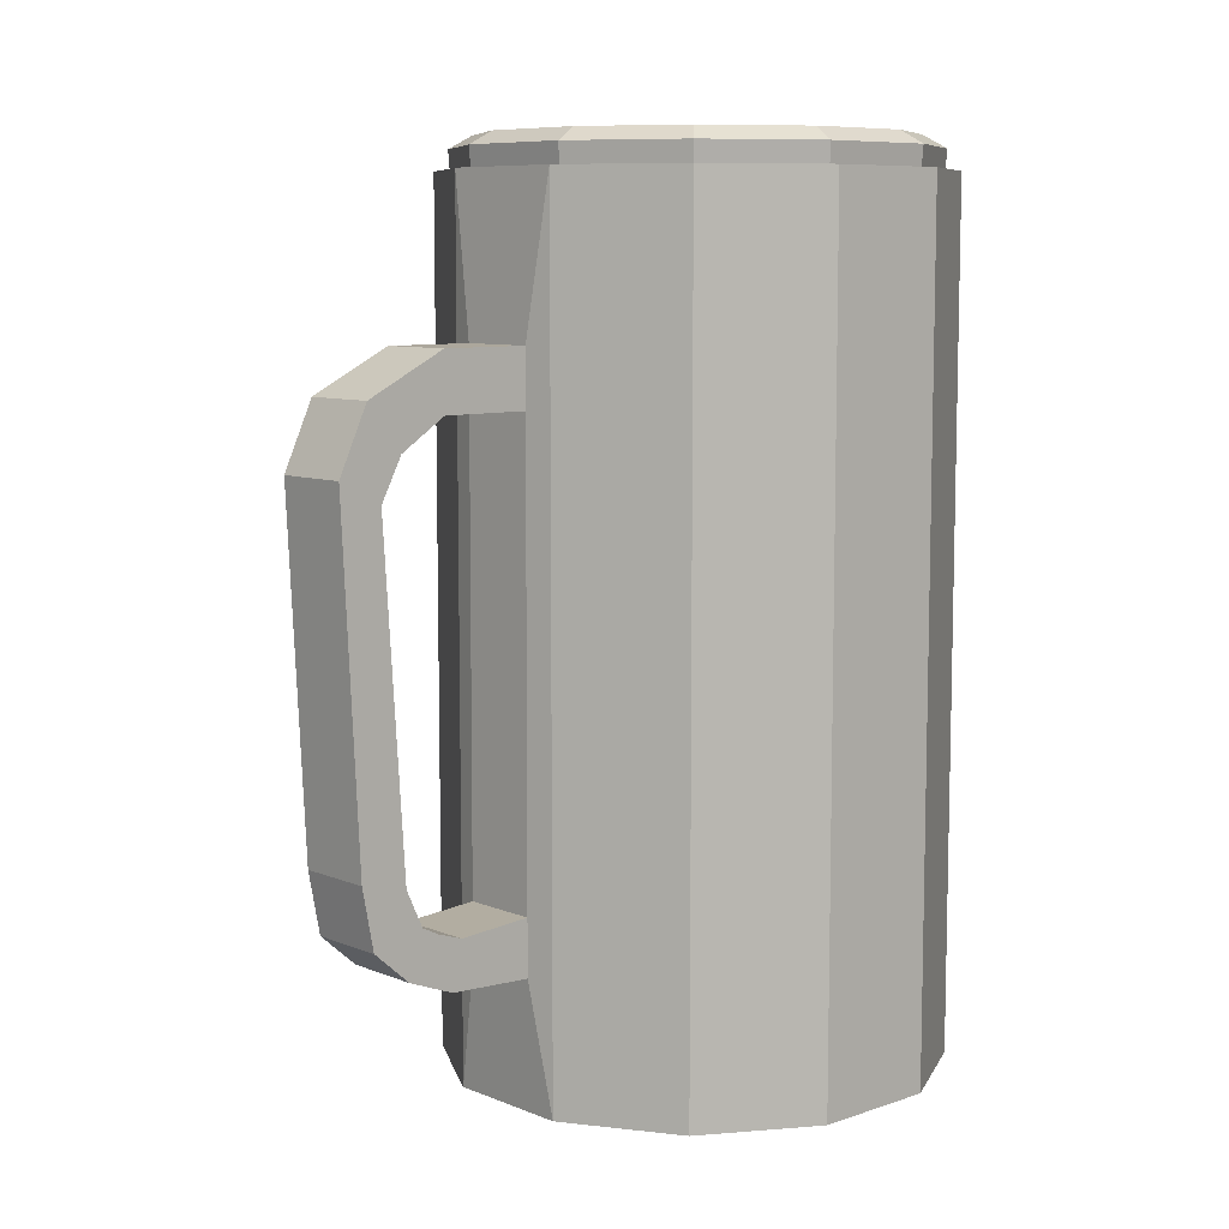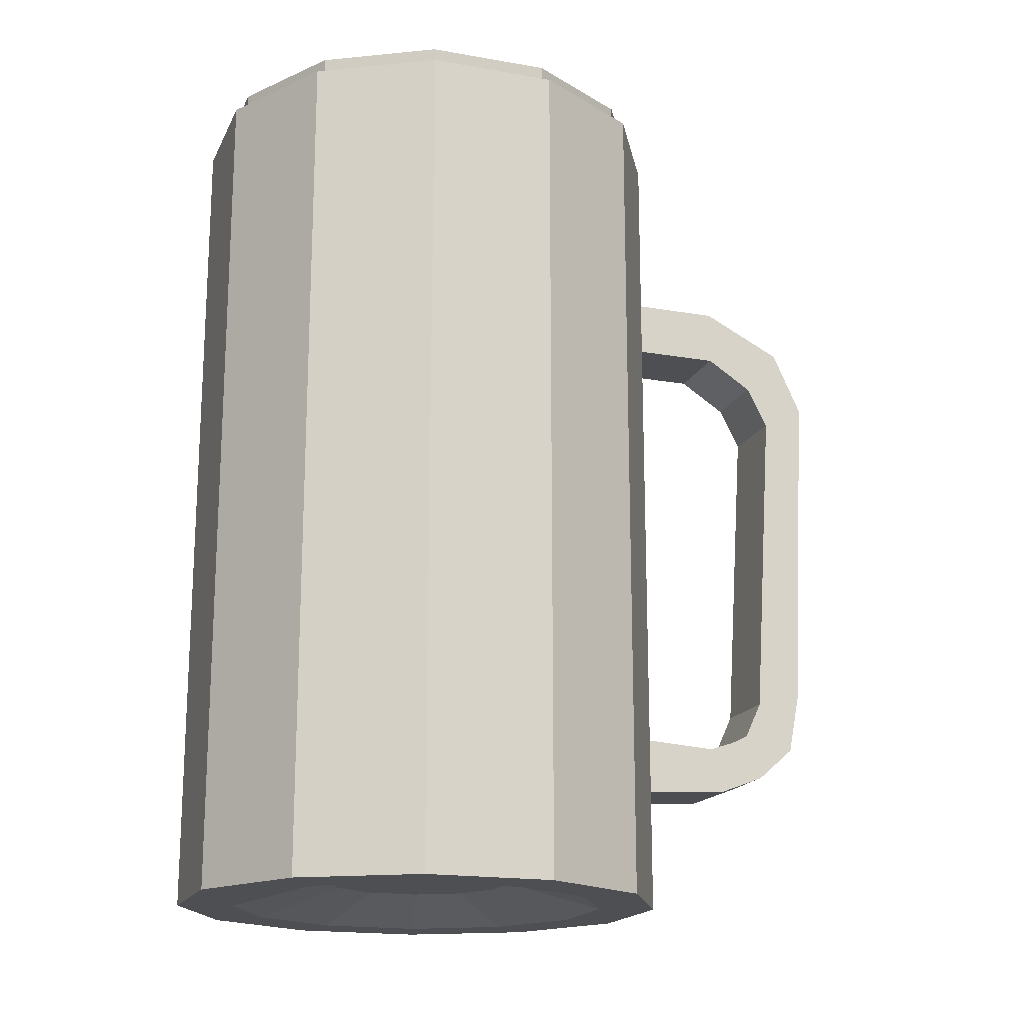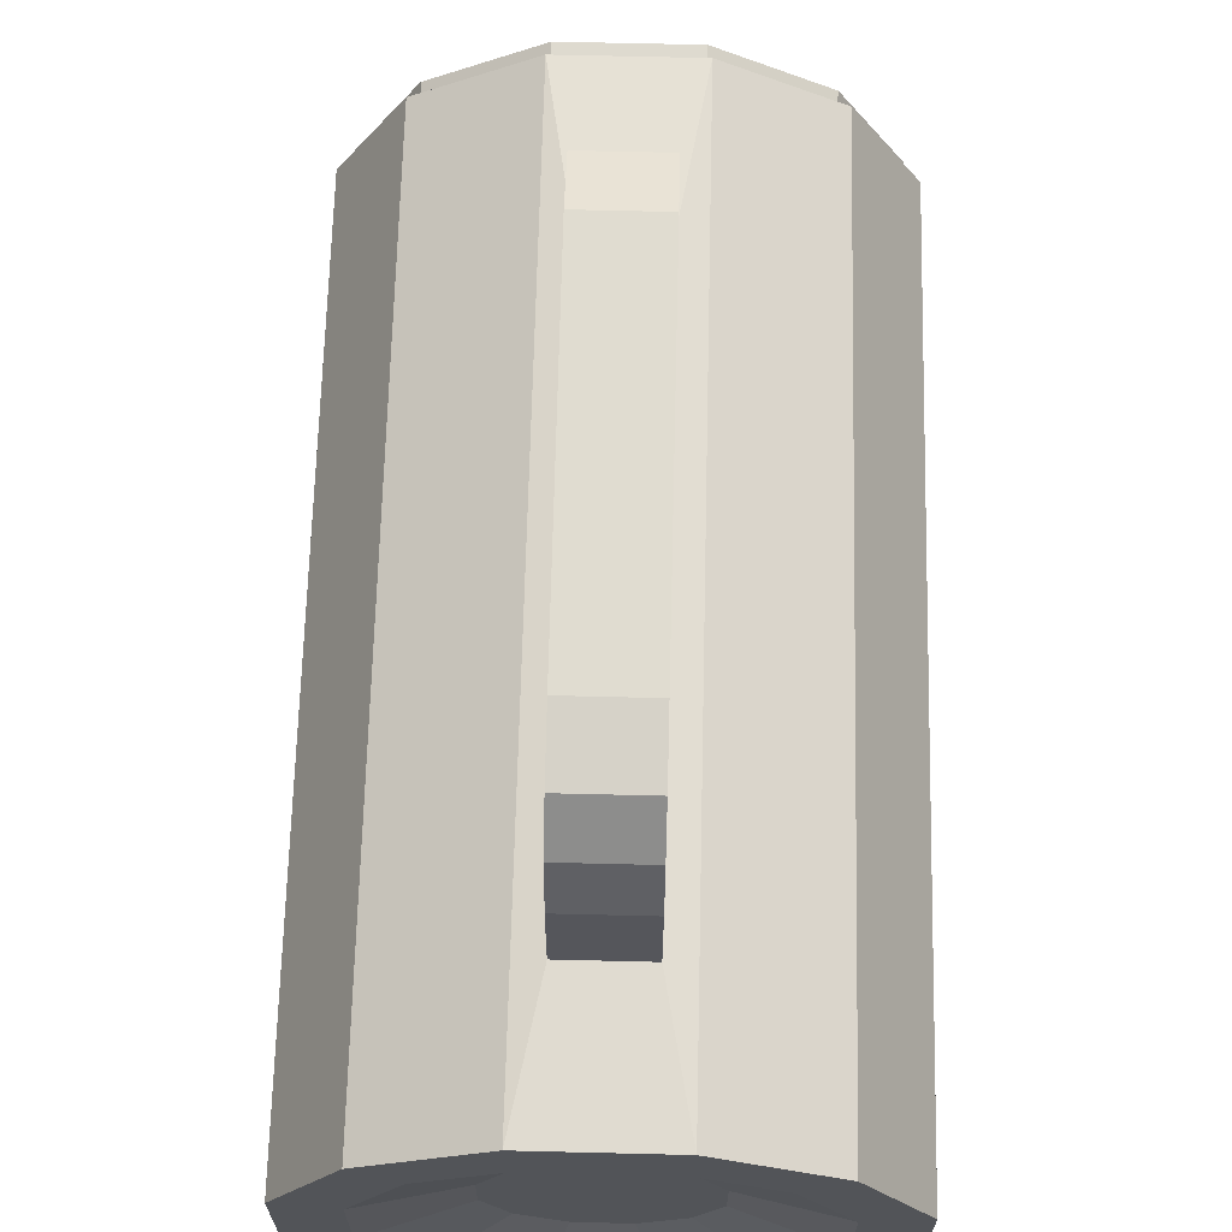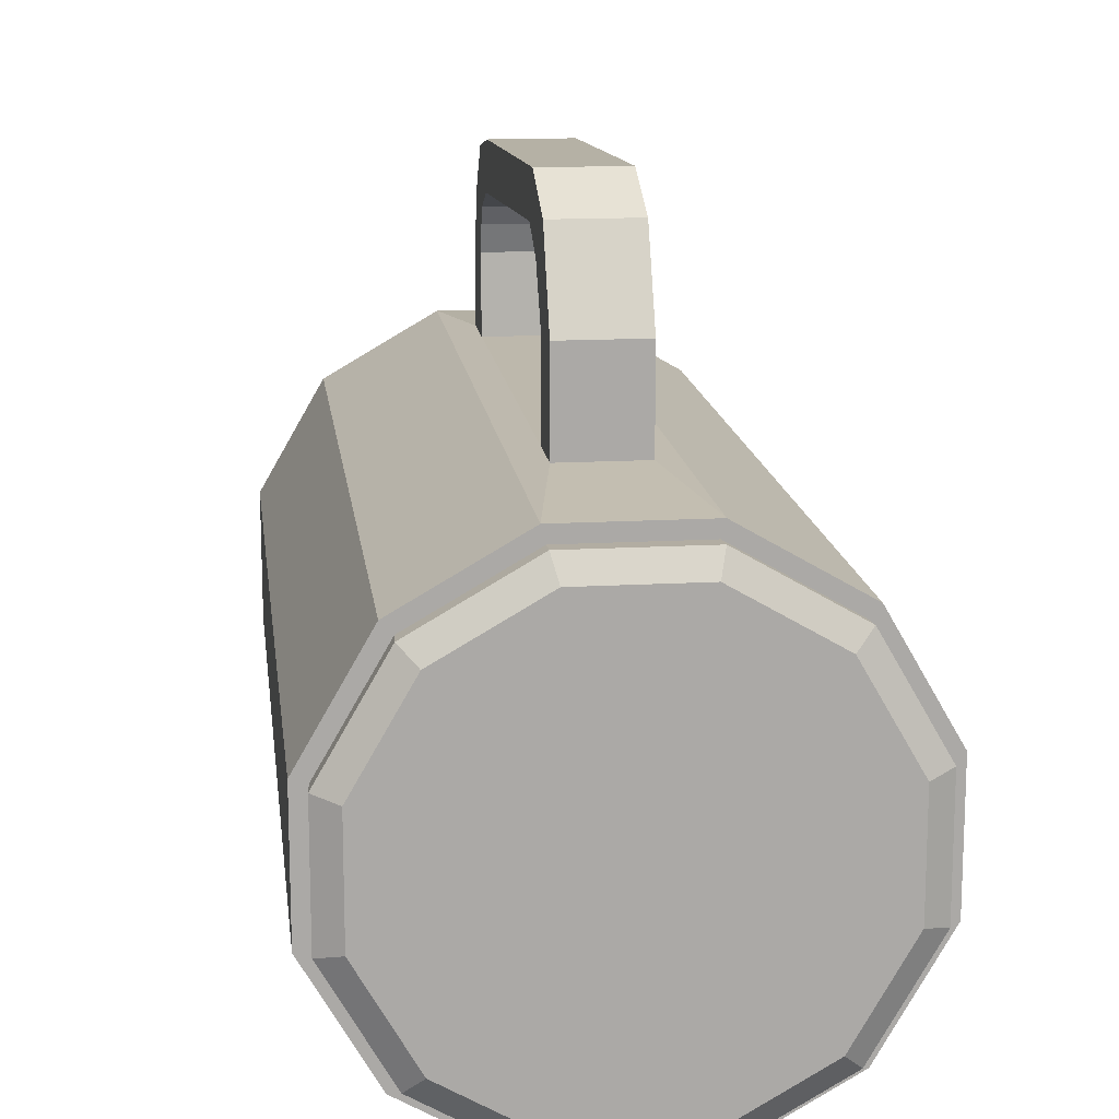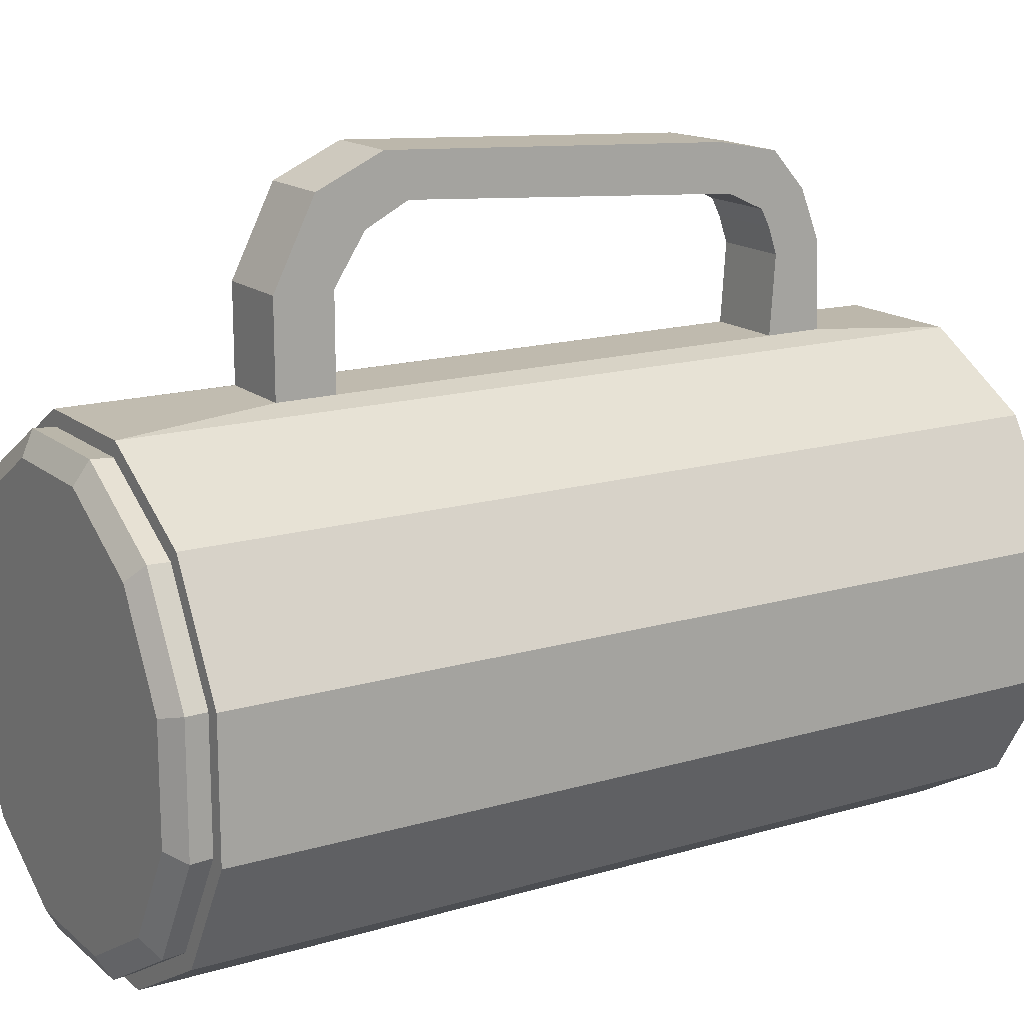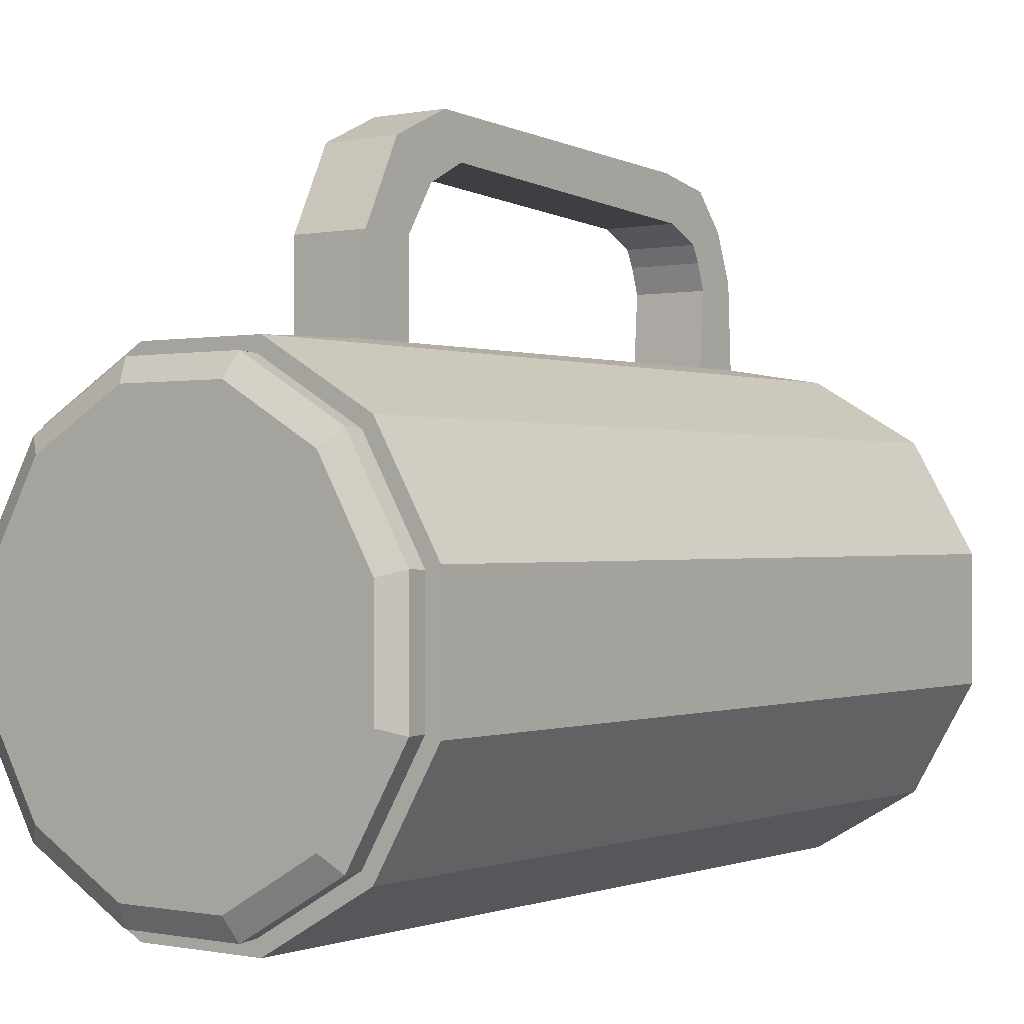
<metadata>
{"format":"obj","ext":"obj","renderer":"f3d","projection":"perspective","resolution":1024,"background":"white","views":[{"elev":8.3,"azim":47.4,"up":"+Y"},{"elev":-17.8,"azim":-109.1,"up":"+Y"},{"elev":66.7,"azim":1.4,"up":"+Z"},{"elev":14.8,"azim":172.9,"up":"+Z"},{"elev":15.7,"azim":-121.6,"up":"+Z"},{"elev":-0.3,"azim":-143.5,"up":"+Z"}]}
</metadata>
<code>
o liquid
v 0.01875 0.1063 0.1193
v 0.01875 0.3812 0.1188
v 0.01875 0.1337 0.1182
v 0.01875 0.3537 0.1188
v -0.01875 0.1063 0.1193
v -0.01875 0.3812 0.1188
v -0.01875 0.1337 0.1182
v -0.01875 0.3537 0.1188
v -0.01875 0.3812 0.1625
v -0.01875 0.3537 0.1625
v 0.01875 0.3537 0.1625
v 0.01875 0.3812 0.1625
v 0.01875 0.3615 0.2023
v -0.01875 0.3615 0.2023
v -0.01875 0.3392 0.1852
v 0.01875 0.3392 0.1852
v -0.01875 0.3301 0.2168
v -0.01875 0.319 0.1957
v 0.01875 0.319 0.1957
v 0.01875 0.3301 0.2168
v -0.01875 0.1632 0.2084
v -0.01875 0.1576 0.1854
v 0.01875 0.1576 0.1854
v 0.01875 0.1632 0.2084
v -0.01875 0.1174 0.1844
v -0.01875 0.1355 0.1687
v 0.01875 0.1355 0.1687
v 0.01875 0.1174 0.1844
v -0.01875 0.1312 0.156
v 0.01875 0.1312 0.156
v 0.01875 0.1084 0.1612
v -0.01875 0.1084 0.1612
v -0.01875 0.1397 0.177
v -0.01875 0.1334 0.2026
v 0.01875 0.1334 0.2026
v 0.01875 0.1397 0.177
v 0 0.05625 0
v 0 0.0975 0
v 0.03098 0.04375 0.1156
v 0.03098 0.4562 0.1156
v 0.08464 0.04375 0.08464
v 0.08464 0.4562 0.08464
v 0.1156 0.04375 0.03098
v 0.1156 0.4562 0.03098
v 0.1156 0.04375 -0.03098
v 0.1156 0.4562 -0.03098
v 0.08464 0.04375 -0.08464
v 0.08464 0.4562 -0.08464
v 0.03098 0.04375 -0.1156
v 0.03098 0.4562 -0.1156
v -0.03098 0.04375 -0.1156
v -0.03098 0.4562 -0.1156
v -0.08464 0.04375 -0.08464
v -0.08464 0.4562 -0.08464
v -0.1156 0.04375 -0.03098
v -0.1156 0.4562 -0.03098
v -0.1156 0.04375 0.03098
v -0.1156 0.4562 0.03098
v -0.08464 0.04375 0.08464
v -0.08464 0.4562 0.08464
v -0.03098 0.04375 0.1156
v -0.03098 0.4562 0.1156
v 0.106 0.0975 0.0284
v 0.07759 0.0975 0.07759
v 0.0284 0.0975 0.106
v -0.0284 0.0975 0.106
v -0.07759 0.0975 0.07759
v -0.106 0.0975 0.0284
v -0.106 0.0975 -0.0284
v -0.07759 0.0975 -0.07759
v -0.0284 0.0975 -0.106
v 0.0284 0.0975 -0.106
v 0.07759 0.0975 -0.07759
v 0.106 0.0975 -0.0284
v 0.02866 0.4562 0.107
v 0.0783 0.4562 0.0783
v 0.107 0.4562 0.02866
v 0.107 0.4562 -0.02866
v 0.0783 0.4562 -0.0783
v 0.02866 0.4562 -0.107
v -0.02866 0.4562 -0.107
v -0.0783 0.4562 -0.0783
v -0.107 0.4562 -0.02866
v -0.107 0.4562 0.02866
v -0.0783 0.4562 0.0783
v -0.02866 0.4562 0.107
v -0.02386 0.04375 -0.08906
v -0.0652 0.04375 -0.0652
v -0.08906 0.04375 -0.02386
v -0.08906 0.04375 0.02386
v -0.0652 0.04375 0.0652
v -0.02386 0.04375 0.08906
v 0.02386 0.04375 0.08906
v 0.0652 0.04375 0.0652
v 0.08906 0.04375 0.02386
v 0.08906 0.04375 -0.02386
v 0.0652 0.04375 -0.0652
v 0.02386 0.04375 -0.08906
v -0.0326 0.05625 -0.0326
v -0.04453 0.05625 -0.01193
v -0.04453 0.05625 0.01193
v -0.0326 0.05625 0.0326
v -0.01193 0.05625 0.04453
v 0.01193 0.05625 0.04453
v 0.0326 0.05625 0.0326
v 0.04453 0.05625 0.01193
v 0.04453 0.05625 -0.01193
v 0.0326 0.05625 -0.0326
v 0.01193 0.05625 -0.04453
v -0.01193 0.05625 -0.04453
f 2 12 11 4
f 8 10 9 6
f 6 9 12 2
f 4 11 10 8
f 3 1 5 7
f 6 2 4 8
f 10 15 14 9
f 11 16 15 10
f 12 13 16 11
f 9 14 13 12
f 14 17 20 13
f 15 18 17 14
f 16 19 18 15
f 13 20 19 16
f 18 22 21 17
f 19 23 22 18
f 20 24 23 19
f 17 21 24 20
f 25 34 33 26
f 26 33 36 27
f 27 36 35 28
f 28 35 34 25
f 26 29 32 25
f 28 31 30 27
f 25 32 31 28
f 27 30 29 26
f 7 29 30 3
f 3 30 31 1
f 1 31 32 5
f 5 32 29 7
f 22 33 34 21
f 21 34 35 24
f 24 35 36 23
f 23 36 33 22
f 93 94 41 39
f 39 41 42 40
f 42 76 75 40
f 94 95 43 41
f 41 43 44 42
f 44 77 76 42
f 95 96 45 43
f 43 45 46 44
f 46 78 77 44
f 96 97 47 45
f 45 47 48 46
f 48 79 78 46
f 97 98 49 47
f 47 49 50 48
f 50 80 79 48
f 98 87 51 49
f 49 51 52 50
f 52 81 80 50
f 87 88 53 51
f 51 53 54 52
f 54 82 81 52
f 88 89 55 53
f 53 55 56 54
f 56 83 82 54
f 89 90 57 55
f 55 57 58 56
f 58 84 83 56
f 90 91 59 57
f 57 59 60 58
f 60 85 84 58
f 91 92 61 59
f 59 61 62 60
f 62 86 85 60
f 92 93 39 61
f 40 75 86 62
f 63 38 64
f 64 38 65
f 65 38 66
f 66 38 67
f 67 38 68
f 68 38 69
f 69 38 70
f 70 38 71
f 71 38 72
f 72 38 73
f 73 38 74
f 74 38 63
f 65 75 76 64
f 64 76 77 63
f 63 77 78 74
f 74 78 79 73
f 73 79 80 72
f 72 80 81 71
f 71 81 82 70
f 70 82 83 69
f 69 83 84 68
f 68 84 85 67
f 67 85 86 66
f 66 86 75 65
f 110 99 88 87
f 99 100 89 88
f 100 101 90 89
f 101 102 91 90
f 102 103 92 91
f 103 104 93 92
f 104 105 94 93
f 105 106 95 94
f 106 107 96 95
f 107 108 97 96
f 108 109 98 97
f 109 110 87 98
f 99 37 100
f 100 37 101
f 101 37 102
f 102 37 103
f 103 37 104
f 104 37 105
f 105 37 106
f 106 37 107
f 107 37 108
f 108 37 109
f 109 37 110
f 110 37 99
f 6 2 40 62
f 5 6 62 61
f 61 5 1 39
f 40 2 1 39
f 5 1 2 6
o cuboid
v 0.03295 0.425 0.01027
v 0.05926 0.425 -0.05325
v 0.03295 0.35 0.01027
v 0.05926 0.35 -0.05325
v -0.03056 0.425 -0.01604
v -0.004253 0.425 -0.07956
v -0.03056 0.35 -0.01604
v -0.004253 0.35 -0.07956
v 0.02492 0.425 0.06674
v 0.001411 0.425 0.002135
v -0.03968 0.425 0.09025
v -0.06319 0.425 0.02565
v 0.02492 0.35 0.06674
v 0.001411 0.35 0.002135
v -0.03968 0.35 0.09025
v -0.06319 0.35 0.02565
v -0.05316 0.425 -0.00958
v -0.0437 0.425 -0.05229
v -0.09588 0.425 -0.01905
v -0.08641 0.425 -0.06176
v -0.05316 0.375 -0.00958
v -0.0437 0.375 -0.05229
v -0.09588 0.375 -0.01905
v -0.08641 0.375 -0.06176
v 0.08756 0.425 0.03817
v 0.08185 0.425 -0.005204
v 0.04419 0.425 0.04388
v 0.03848 0.425 0.0005068
v 0.08756 0.375 0.03817
v 0.08185 0.375 -0.005204
v 0.04419 0.375 0.04388
v 0.03848 0.375 0.0005068
f 112 111 113 114
f 117 115 116 118
f 115 111 112 116
f 114 113 117 118
f 113 111 115 117
f 116 112 114 118
f 120 119 123 124
f 125 121 122 126
f 121 119 120 122
f 124 123 125 126
f 123 119 121 125
f 122 120 124 126
f 128 127 131 132
f 133 129 130 134
f 129 127 128 130
f 132 131 133 134
f 131 127 129 133
f 130 128 132 134
f 136 135 139 140
f 141 137 138 142
f 137 135 136 138
f 140 139 141 142
f 139 135 137 141
f 138 136 140 142
o beer
v 0 0.4225 0
v 0.02673 0.11 -0.09974
v 0.07301 0.11 -0.07301
v 0.09974 0.11 -0.02673
v 0.09974 0.11 0.02672
v 0.07301 0.11 0.07301
v 0.02673 0.11 0.09974
v 0.1092 0.4225 0.02927
v 0.07997 0.4225 0.07997
v 0.02927 0.4225 0.1092
v 0.02927 0.4225 -0.1092
v 0.07997 0.4225 -0.07997
v 0.1092 0.4225 -0.02927
v 1.959e-17 0.11 0
v -0.02673 0.11 -0.09974
v -0.07301 0.11 -0.07301
v -0.09974 0.11 -0.02673
v -0.09974 0.11 0.02673
v -0.07301 0.11 0.07301
v -0.02673 0.11 0.09974
v -0.1092 0.4225 0.02927
v -0.07997 0.4225 0.07997
v -0.02927 0.4225 0.1092
v -0.02927 0.4225 -0.1092
v -0.07997 0.4225 -0.07997
v -0.1092 0.4225 -0.02927
f 150 151 148 147
f 151 152 149 148
f 152 165 162 149
f 166 153 144 157
f 153 154 145 144
f 154 155 146 145
f 155 150 147 146
f 150 143 151
f 151 143 152
f 152 143 165
f 166 143 153
f 153 143 154
f 154 143 155
f 155 143 150
f 164 163 160 161
f 165 164 161 162
f 167 166 157 158
f 168 167 158 159
f 163 168 159 160
f 164 143 163
f 165 143 164
f 167 143 166
f 168 143 167
f 163 143 168
f 157 156 158
f 158 156 159
f 159 156 160
f 160 156 161
f 161 156 162
f 162 156 149
f 156 148 149
f 156 147 148
f 156 146 147
f 156 145 146
f 156 144 145
f 156 157 144
o beer_selection
v -0.07997 0.4663 -0.07997
v 0 0.4725 0
v -0.02927 0.4663 -0.1092
v 0.0284 0.4225 -0.106
v 0.02927 0.4663 -0.1092
v -0.0284 0.4225 -0.106
v 0.07759 0.4225 -0.07759
v 0.07997 0.4663 -0.07997
v 0.106 0.4225 -0.0284
v 0.1092 0.4663 -0.02927
v 0.106 0.4225 0.0284
v 0.1092 0.4663 0.02927
v 0.07759 0.4225 0.07759
v 0.07997 0.4663 0.07997
v 0.0284 0.4225 0.106
v 0.02927 0.4663 0.1092
v -0.0284 0.4225 0.106
v -0.02927 0.4663 0.1092
v -0.07997 0.4663 0.07997
v -0.1092 0.4663 0.02927
v -0.106 0.4225 0.0284
v -0.07759 0.4225 0.07759
v -0.1092 0.4663 -0.02927
v -0.07759 0.4225 -0.07759
v -0.106 0.4225 -0.0284
v 2.082e-17 0.4225 0
v 0.07201 0.4725 0.07201
v 0.02636 0.4725 0.09837
v -0.02636 0.4725 0.09837
v -0.07201 0.4725 0.07201
v -0.09837 0.4725 0.02636
v -0.09837 0.4725 -0.02636
v -0.07201 0.4725 -0.07201
v -0.02636 0.4725 -0.09837
v 0.02636 0.4725 -0.09837
v 0.07201 0.4725 -0.07201
v 0.09837 0.4725 -0.02636
v 0.09837 0.4725 0.02636
f 180 182 181 179
f 182 184 183 181
f 184 186 185 183
f 171 173 172 174
f 173 176 175 172
f 176 178 177 175
f 178 180 179 177
f 206 195 182 180
f 195 196 184 182
f 196 197 186 184
f 202 203 173 171
f 203 204 176 173
f 204 205 178 176
f 205 206 180 178
f 187 188 189 190
f 186 187 190 185
f 169 171 174 192
f 191 169 192 193
f 188 191 193 189
f 198 199 188 187
f 197 198 187 186
f 201 202 171 169
f 200 201 169 191
f 199 200 191 188
f 174 194 192
f 192 194 193
f 193 194 189
f 189 194 190
f 190 194 185
f 185 194 183
f 194 181 183
f 194 179 181
f 194 177 179
f 194 175 177
f 194 172 175
f 194 174 172
f 195 170 196
f 196 170 197
f 197 170 198
f 198 170 199
f 199 170 200
f 200 170 201
f 201 170 202
f 202 170 203
f 203 170 204
f 204 170 205
f 205 170 206
f 206 170 195

</code>
